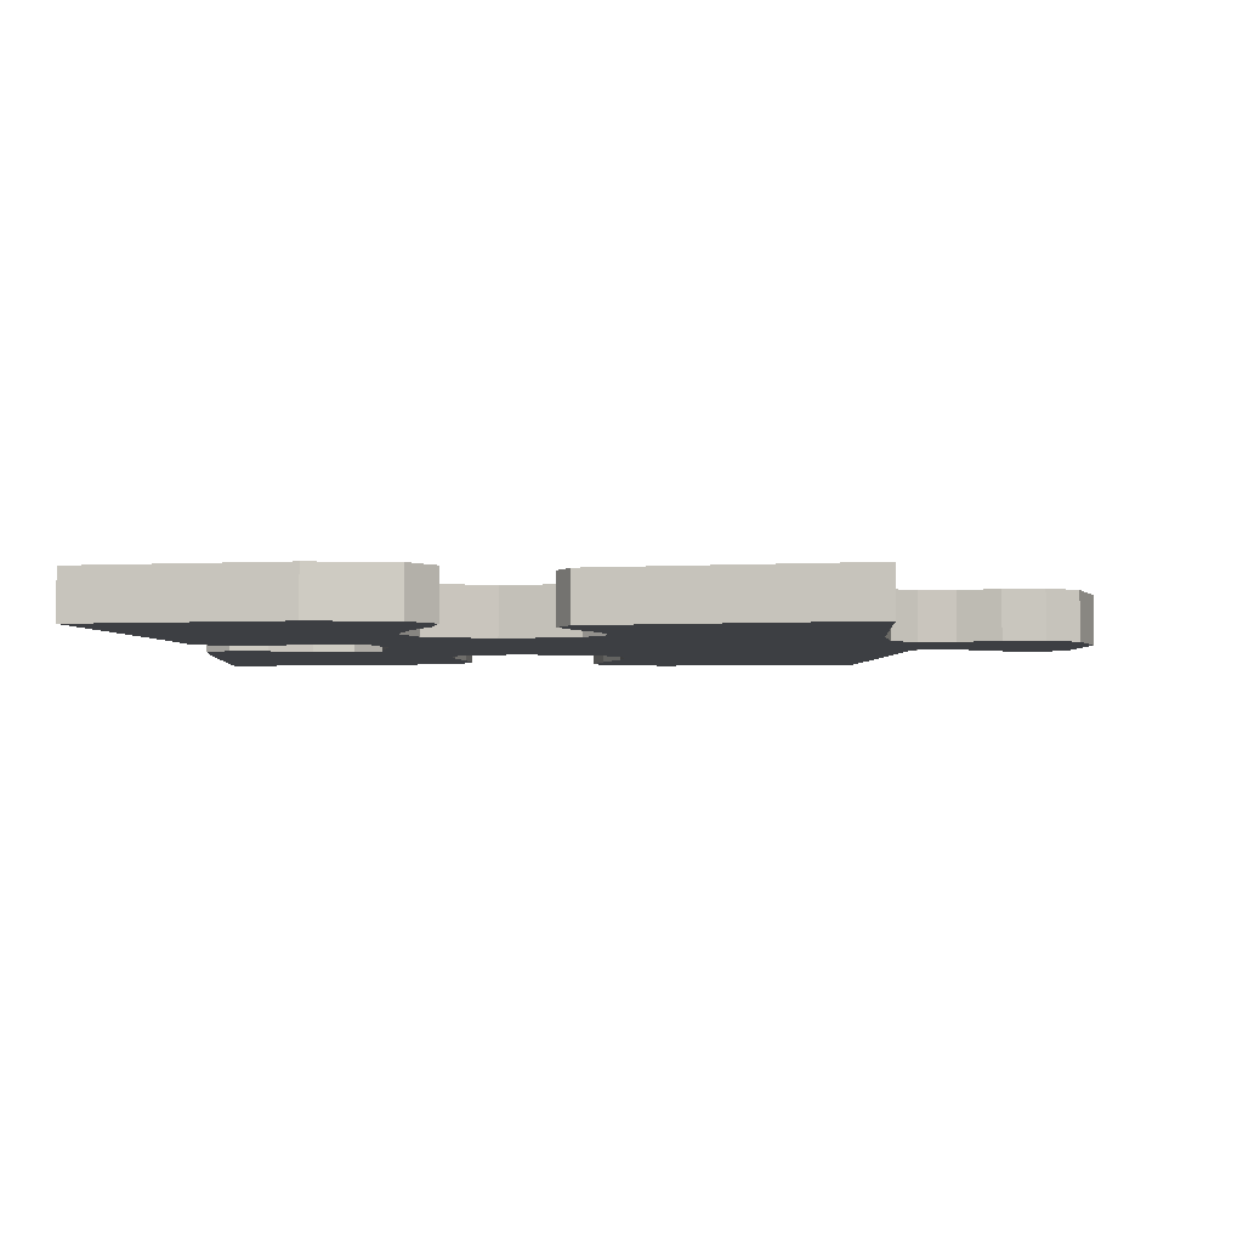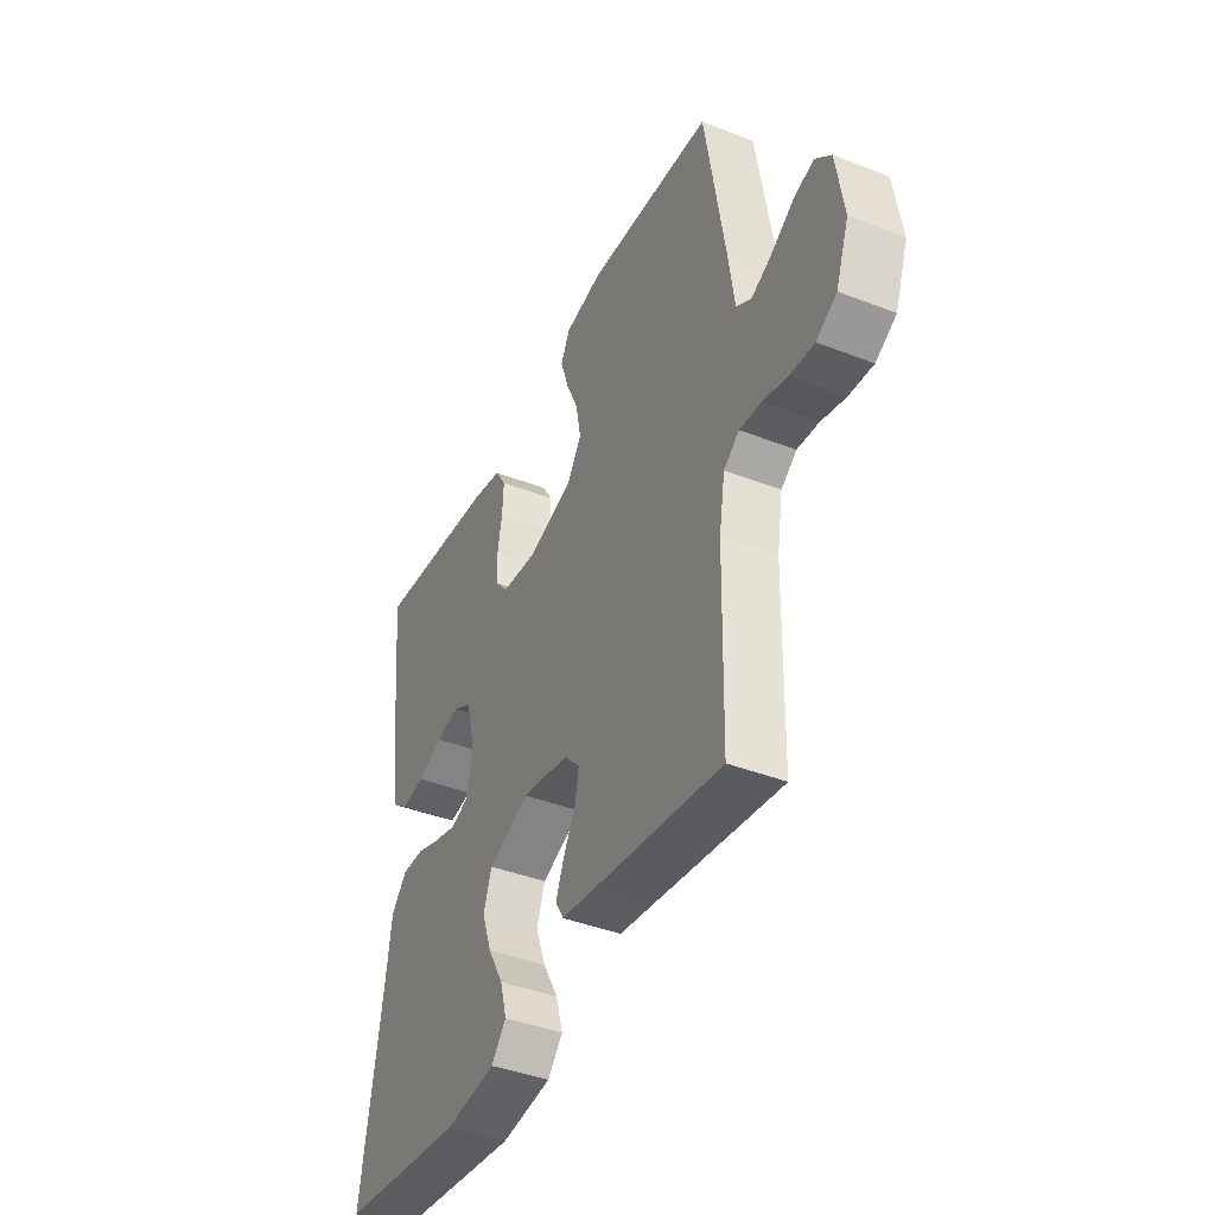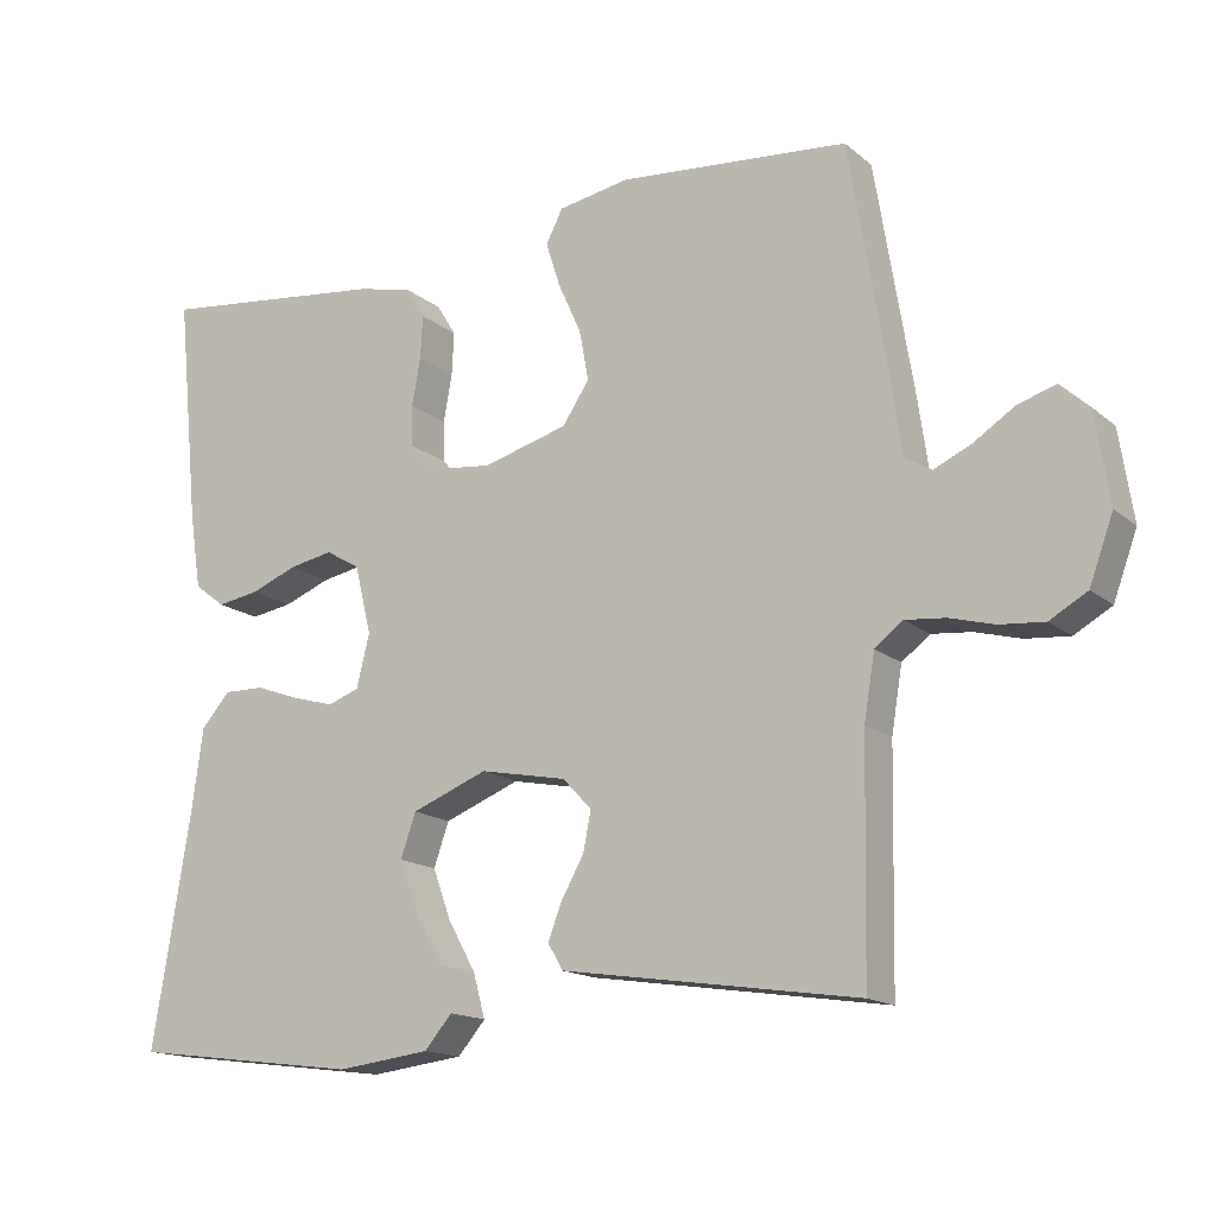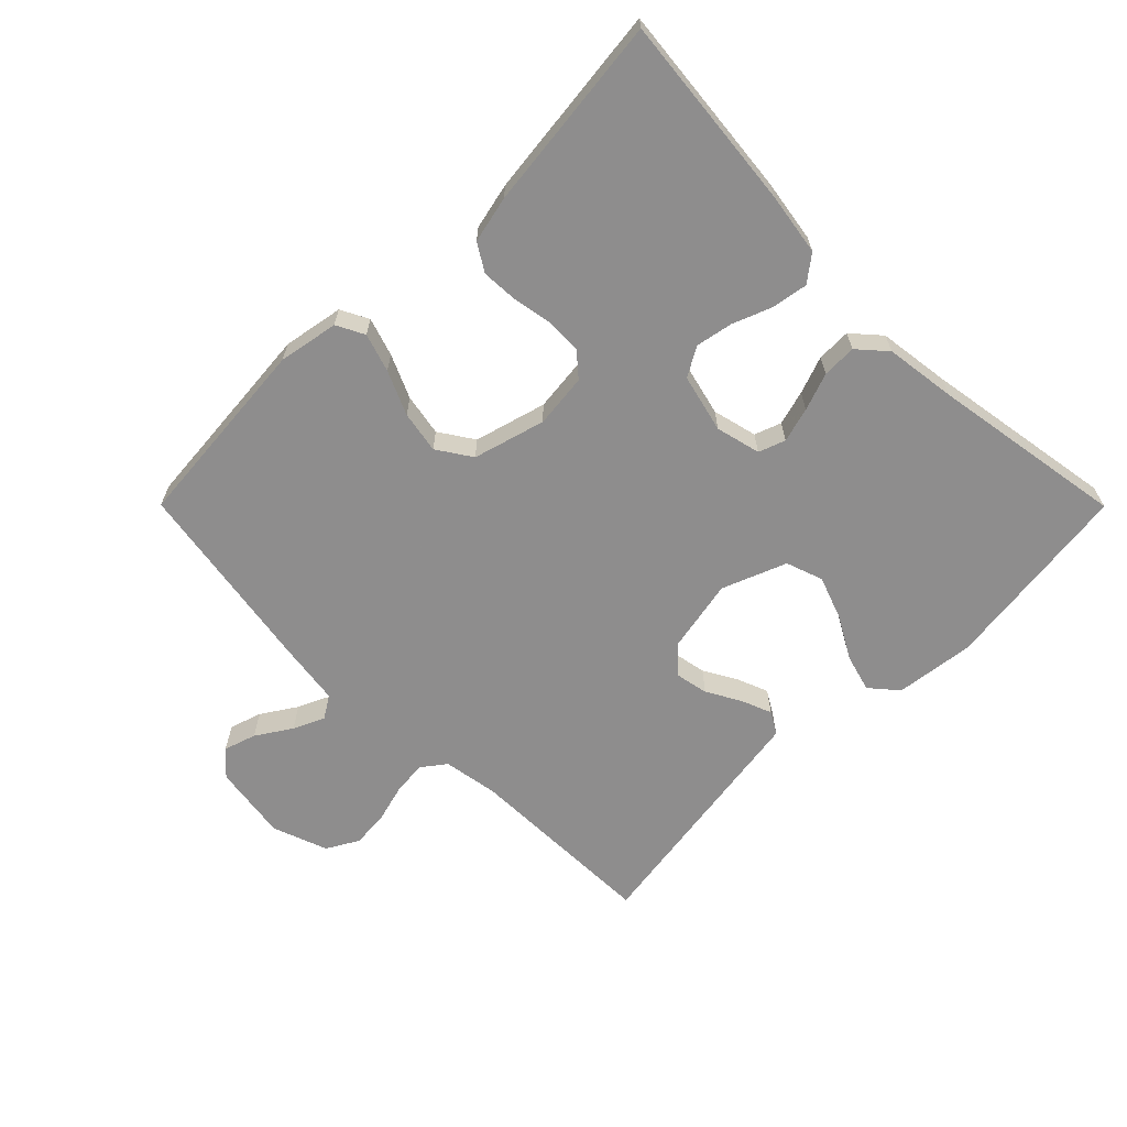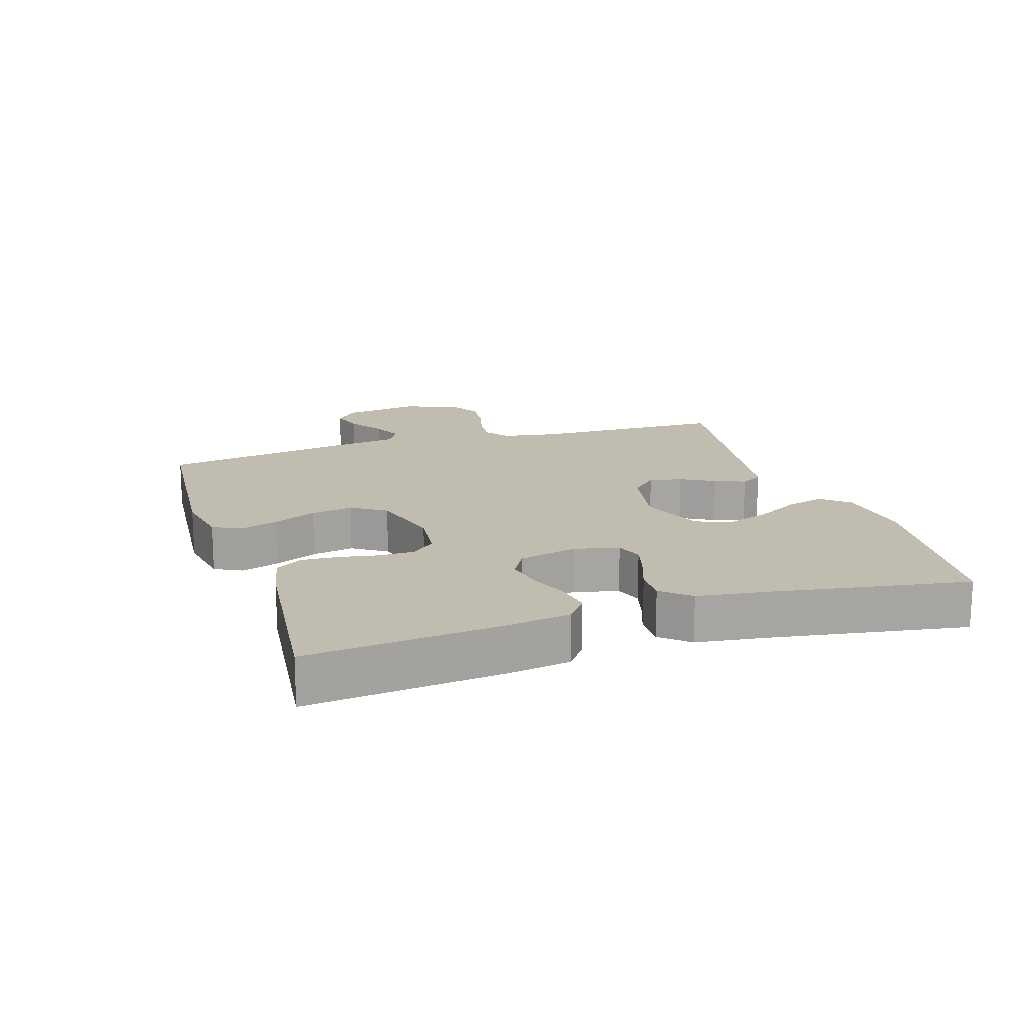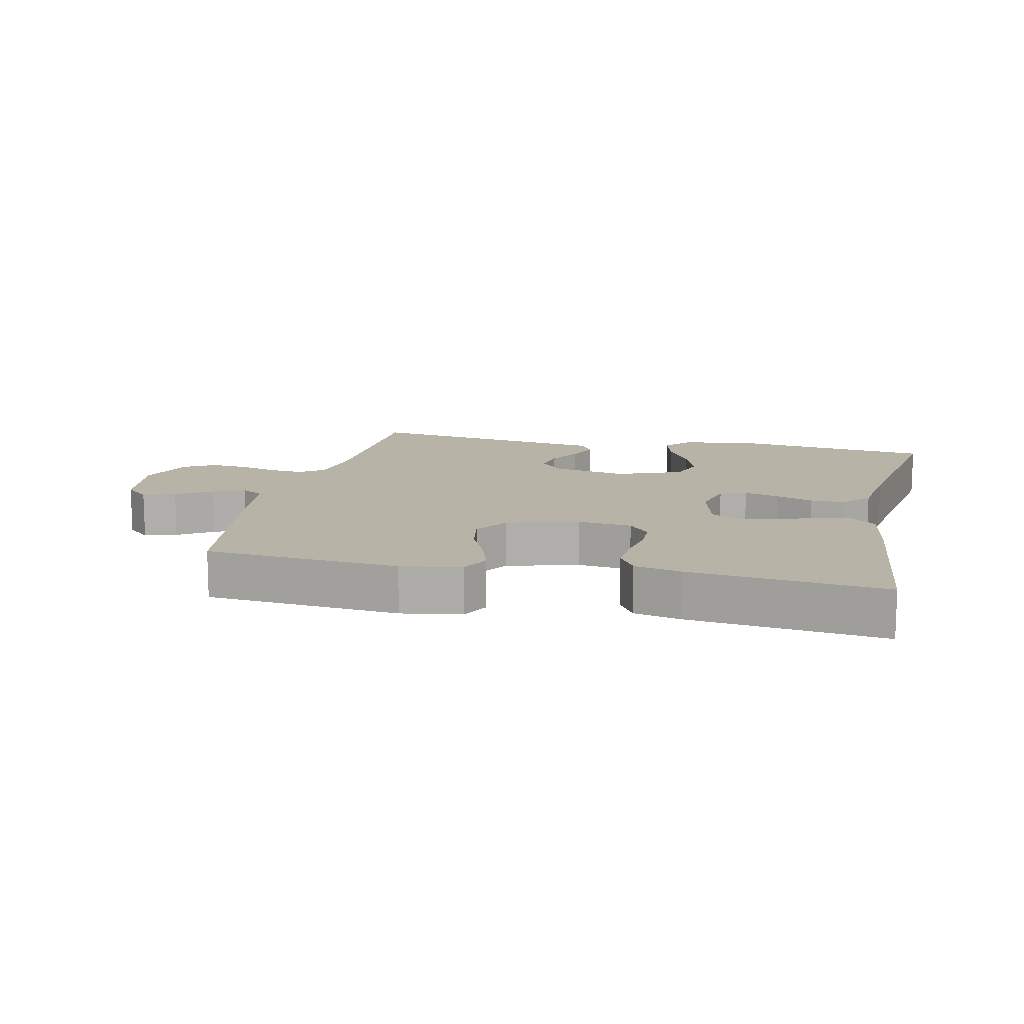
<metadata>
{"format":"obj","ext":"obj","renderer":"f3d","projection":"perspective","resolution":1024,"background":"white","views":[{"elev":-4.0,"azim":-177.2,"up":"+Y"},{"elev":-41.3,"azim":-115.3,"up":"+Z"},{"elev":-15.5,"azim":-148.5,"up":"+Z"},{"elev":-64.7,"azim":44.9,"up":"+Y"},{"elev":16.6,"azim":72.2,"up":"+Y"},{"elev":12.7,"azim":12.7,"up":"+Y"}]}
</metadata>
<code>
v 0.5 0.07 -0.5
v 0.2 0.07 -0.538
v 0.078 0.07 -0.523
v 0.042 0.07 -0.481
v 0.058 0.07 -0.423
v 0.095 0.07 -0.357
v 0.119 0.07 -0.291
v 0.099 0.07 -0.234
v 0 0.07 -0.195
v -0.113 0.07 -0.217
v -0.151 0.07 -0.257
v -0.141 0.07 -0.308
v -0.112 0.07 -0.36
v -0.093 0.07 -0.408
v -0.113 0.07 -0.442
v -0.2 0.07 -0.455
v -0.5 0.07 -0.5
v -0.506 0.07 -0.2
v -0.52 0.07 -0.115
v -0.557 0.07 -0.087
v -0.609 0.07 -0.092
v -0.668 0.07 -0.108
v -0.726 0.07 -0.113
v -0.775 0.07 -0.085
v -0.806 0.07 0
v -0.788 0.07 0.118
v -0.75 0.07 0.153
v -0.7 0.07 0.137
v -0.646 0.07 0.102
v -0.598 0.07 0.08
v -0.563 0.07 0.102
v -0.549 0.07 0.2
v -0.5 0.07 0.5
v -0.2 0.07 0.525
v -0.107 0.07 0.508
v -0.085 0.07 0.465
v -0.104 0.07 0.406
v -0.134 0.07 0.339
v -0.146 0.07 0.274
v -0.111 0.07 0.221
v 0 0.07 0.19
v 0.083 0.07 0.199
v 0.115 0.07 0.236
v 0.116 0.07 0.29
v 0.105 0.07 0.351
v 0.102 0.07 0.408
v 0.128 0.07 0.45
v 0.2 0.07 0.466
v 0.5 0.07 0.5
v 0.47 0.07 0.2
v 0.455 0.07 0.103
v 0.415 0.07 0.072
v 0.36 0.07 0.081
v 0.299 0.07 0.105
v 0.242 0.07 0.116
v 0.197 0.07 0.09
v 0.175 0.07 0
v 0.192 0.07 -0.069
v 0.233 0.07 -0.084
v 0.287 0.07 -0.069
v 0.345 0.07 -0.048
v 0.398 0.07 -0.047
v 0.436 0.07 -0.09
v 0.451 0.07 -0.2
v 0.5 0 -0.5
v 0.2 0 -0.538
v 0.078 0 -0.523
v 0.042 0 -0.481
v 0.058 0 -0.423
v 0.095 0 -0.357
v 0.119 0 -0.291
v 0.099 0 -0.234
v 0 0 -0.195
v -0.113 0 -0.217
v -0.151 0 -0.257
v -0.141 0 -0.308
v -0.112 0 -0.36
v -0.093 0 -0.408
v -0.113 0 -0.442
v -0.2 0 -0.455
v -0.5 0 -0.5
v -0.506 0 -0.2
v -0.52 0 -0.115
v -0.557 0 -0.087
v -0.609 0 -0.092
v -0.668 0 -0.108
v -0.726 0 -0.113
v -0.775 0 -0.085
v -0.806 0 0
v -0.788 0 0.118
v -0.75 0 0.153
v -0.7 0 0.137
v -0.646 0 0.102
v -0.598 0 0.08
v -0.563 0 0.102
v -0.549 0 0.2
v -0.5 0 0.5
v -0.2 0 0.525
v -0.107 0 0.508
v -0.085 0 0.465
v -0.104 0 0.406
v -0.134 0 0.339
v -0.146 0 0.274
v -0.111 0 0.221
v 0 0 0.19
v 0.083 0 0.199
v 0.115 0 0.236
v 0.116 0 0.29
v 0.105 0 0.351
v 0.102 0 0.408
v 0.128 0 0.45
v 0.2 0 0.466
v 0.5 0 0.5
v 0.47 0 0.2
v 0.455 0 0.103
v 0.415 0 0.072
v 0.36 0 0.081
v 0.299 0 0.105
v 0.242 0 0.116
v 0.197 0 0.09
v 0.175 0 0
v 0.192 0 -0.069
v 0.233 0 -0.084
v 0.287 0 -0.069
v 0.345 0 -0.048
v 0.398 0 -0.047
v 0.436 0 -0.09
v 0.451 0 -0.2
f 61 62 63 64
f 60 61 64 1
f 59 60 1 2
f 58 59 2 3
f 57 58 3
f 51 52 53 54
f 51 54 55
f 50 51 55
f 49 50 55
f 48 49 55 56
f 44 45 46 47
f 43 44 47 48
f 35 36 37 38
f 35 38 39
f 34 35 39
f 31 32 33 34
f 31 34 39
f 30 31 39 40
f 26 27 28 29
f 26 29 30
f 25 26 30
f 21 22 23 24
f 20 21 24 25
f 16 17 18
f 16 18 19
f 15 16 19
f 12 13 14 15
f 12 15 19
f 11 12 19 20
f 3 4 5 6
f 3 6 7
f 57 3 7
f 43 48 56 57
f 42 43 57 7
f 41 42 7 8
f 40 41 8 9
f 20 25 30 40
f 10 11 20 40
f 9 10 40
f 128 127 126 125
f 65 128 125 124
f 66 65 124 123
f 67 66 123 122
f 67 122 121
f 118 117 116 115
f 119 118 115
f 119 115 114
f 119 114 113
f 120 119 113 112
f 111 110 109 108
f 112 111 108 107
f 102 101 100 99
f 103 102 99
f 103 99 98
f 98 97 96 95
f 103 98 95
f 104 103 95 94
f 93 92 91 90
f 94 93 90
f 94 90 89
f 88 87 86 85
f 89 88 85 84
f 82 81 80
f 83 82 80
f 83 80 79
f 79 78 77 76
f 83 79 76
f 84 83 76 75
f 70 69 68 67
f 71 70 67
f 71 67 121
f 121 120 112 107
f 71 121 107 106
f 72 71 106 105
f 73 72 105 104
f 104 94 89 84
f 104 84 75 74
f 104 74 73
f 1 65 66 2
f 2 66 67 3
f 3 67 68 4
f 4 68 69 5
f 5 69 70 6
f 6 70 71 7
f 7 71 72 8
f 8 72 73 9
f 9 73 74 10
f 10 74 75 11
f 11 75 76 12
f 12 76 77 13
f 13 77 78 14
f 14 78 79 15
f 15 79 80 16
f 16 80 81 17
f 17 81 82 18
f 18 82 83 19
f 19 83 84 20
f 20 84 85 21
f 21 85 86 22
f 22 86 87 23
f 23 87 88 24
f 24 88 89 25
f 25 89 90 26
f 26 90 91 27
f 27 91 92 28
f 28 92 93 29
f 29 93 94 30
f 30 94 95 31
f 31 95 96 32
f 32 96 97 33
f 33 97 98 34
f 34 98 99 35
f 35 99 100 36
f 36 100 101 37
f 37 101 102 38
f 38 102 103 39
f 39 103 104 40
f 40 104 105 41
f 41 105 106 42
f 42 106 107 43
f 43 107 108 44
f 44 108 109 45
f 45 109 110 46
f 46 110 111 47
f 47 111 112 48
f 48 112 113 49
f 49 113 114 50
f 50 114 115 51
f 51 115 116 52
f 52 116 117 53
f 53 117 118 54
f 54 118 119 55
f 55 119 120 56
f 56 120 121 57
f 57 121 122 58
f 58 122 123 59
f 59 123 124 60
f 60 124 125 61
f 61 125 126 62
f 62 126 127 63
f 63 127 128 64
f 64 128 65 1

</code>
